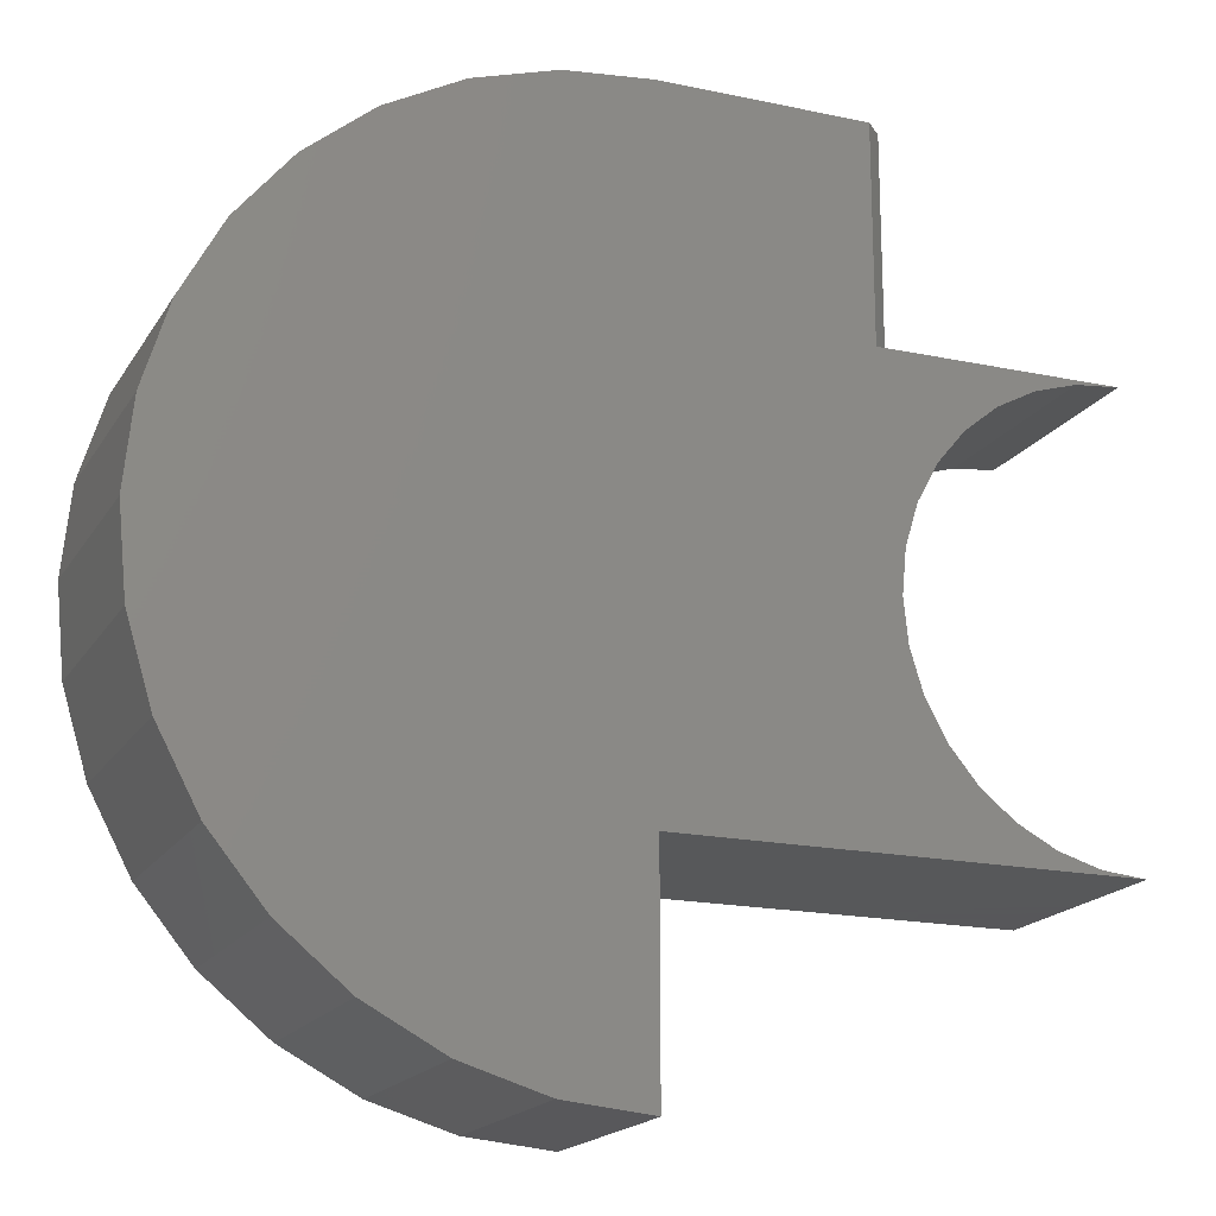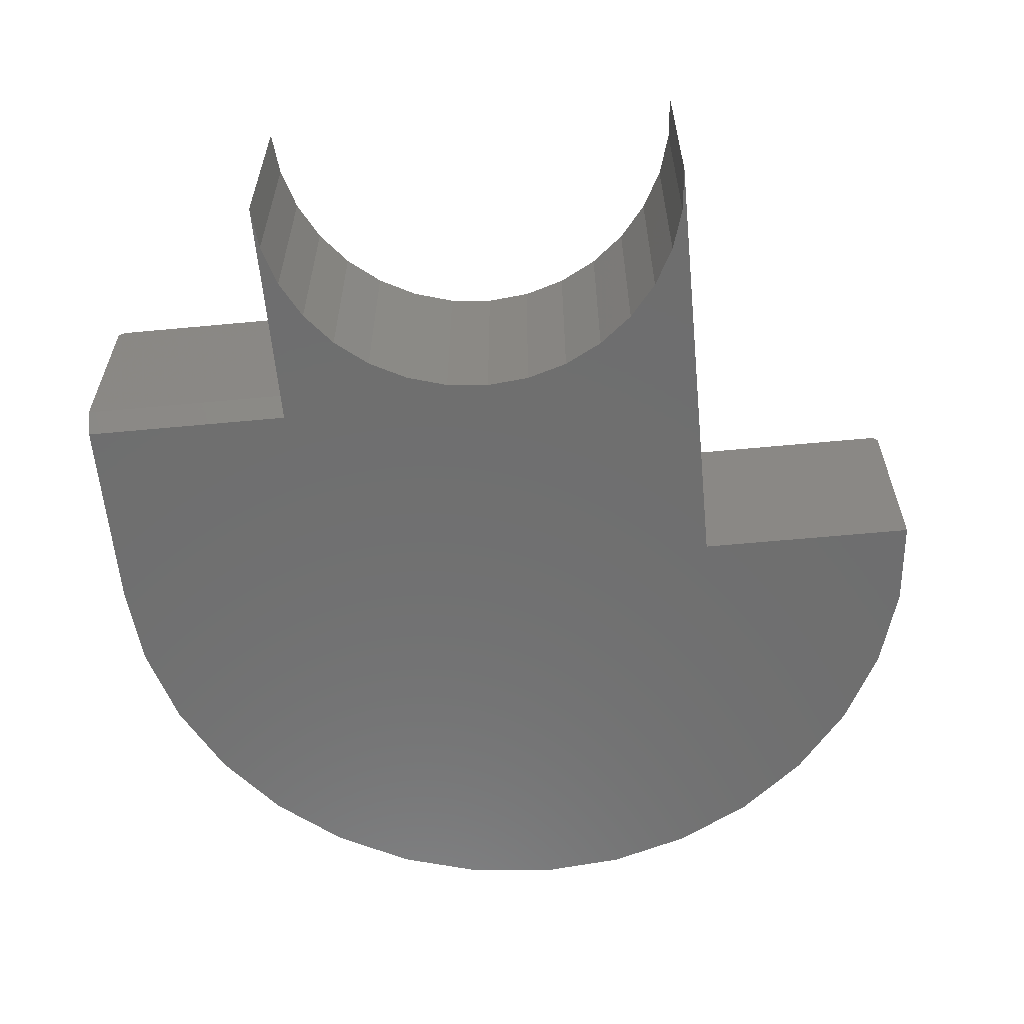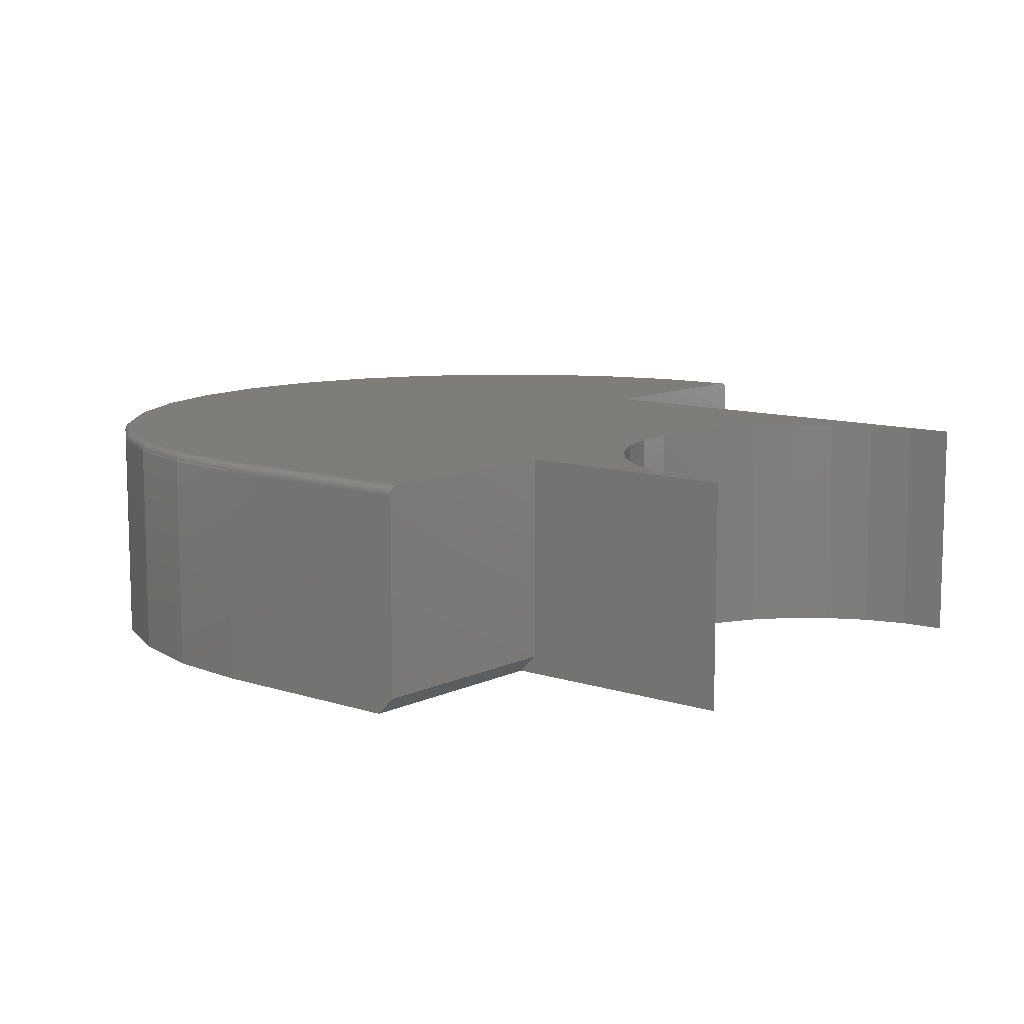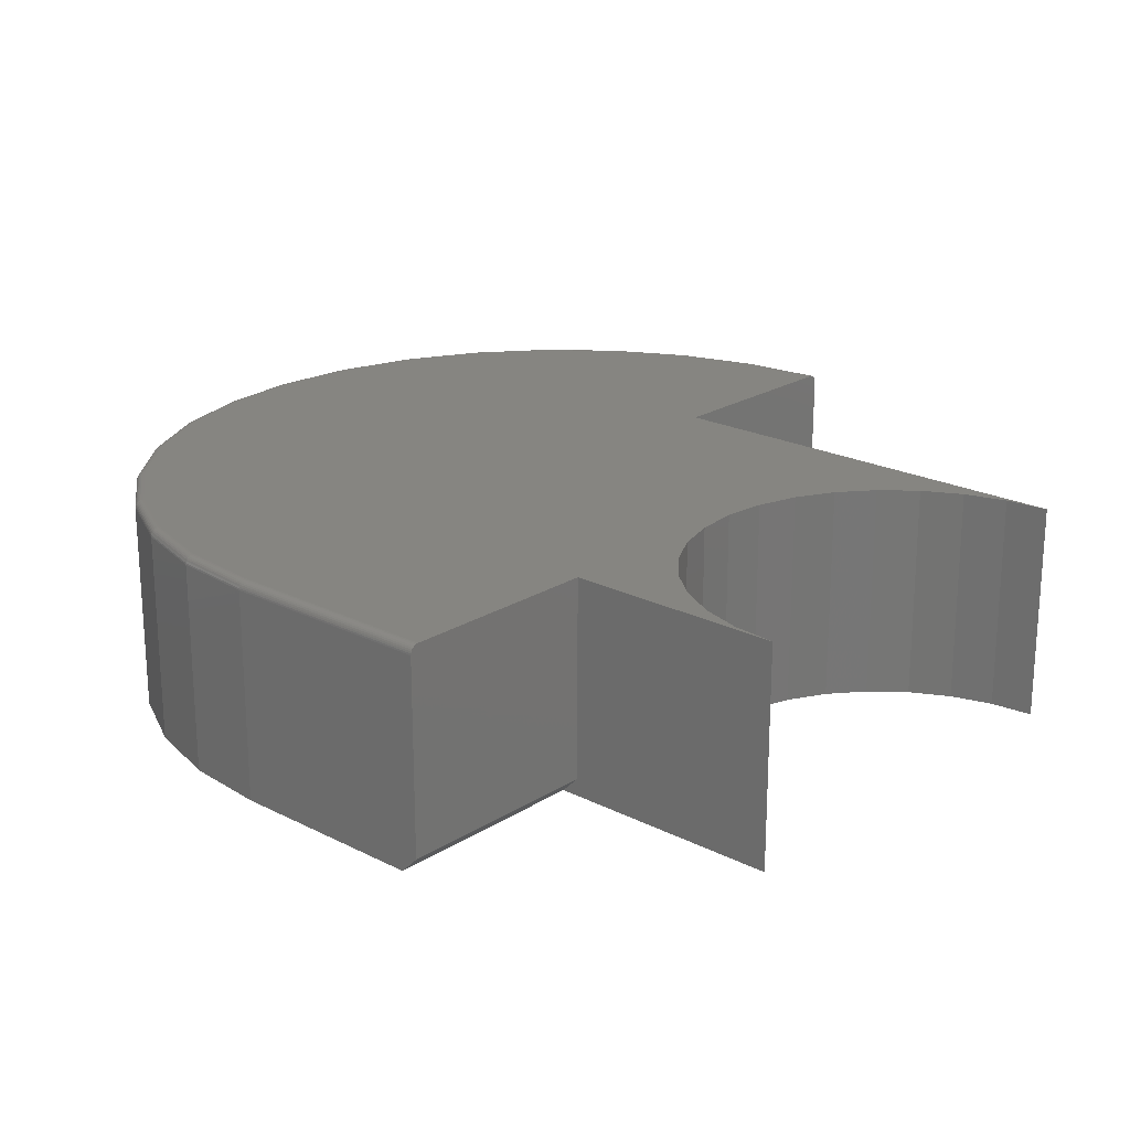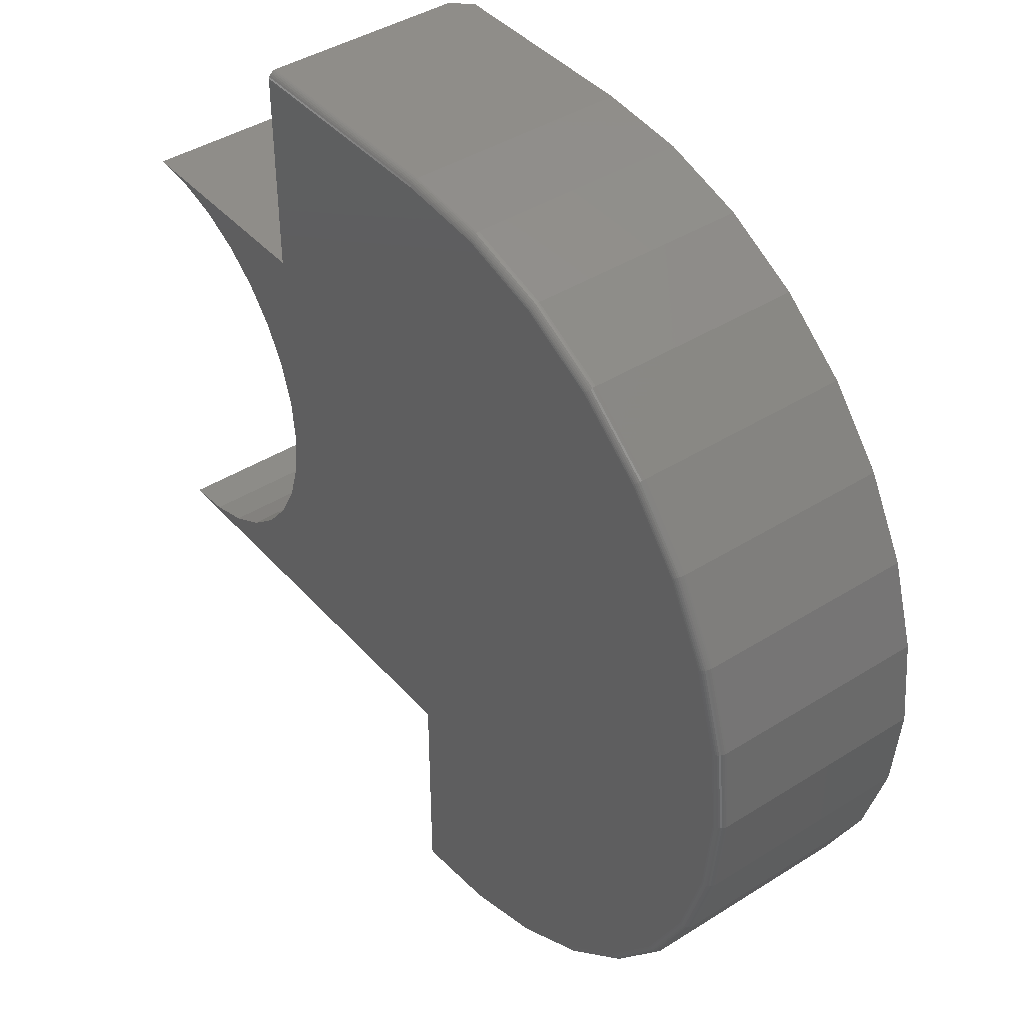
<metadata>
{"format":"stl","ext":"stl","renderer":"f3d","projection":"perspective","resolution":1024,"background":"white","views":[{"elev":-18.2,"azim":157.6,"up":"+Y"},{"elev":-60.5,"azim":-84.5,"up":"+Z"},{"elev":10.3,"azim":-140.1,"up":"+Z"},{"elev":21.3,"azim":-138.0,"up":"+Z"},{"elev":41.5,"azim":52.6,"up":"+Y"}]}
</metadata>
<code>
# stl→obj: 217 verts, 430 faces
v -0.3593 0.3595 0
v -0.363 0.3976 0.1953
v -0.363 0.3976 0
v -0.3742 0.4342 0.1953
v -0.3742 0.4342 0
v -0.3922 0.468 0.1953
v -0.3922 0.468 0
v -0.4165 0.4976 0.1953
v -0.4165 0.4976 0
v -0.4461 0.5219 0.1953
v -0.4461 0.5219 0
v -0.4799 0.54 0.1953
v -0.4799 0.54 0
v -0.5166 0.5511 0.1953
v -0.5166 0.5511 0
v -0.5547 0.5549 0.1953
v -0.5547 0.5549 -1.085e-17
v -0.3593 0.3595 0.1953
v -0.363 0.3213 0
v -0.363 0.3213 0.1953
v -0.3742 0.2847 0
v -0.3742 0.2847 0.1953
v -0.3922 0.2509 0
v -0.3922 0.2509 0.1953
v -0.4165 0.2213 0
v -0.4165 0.2213 0.1953
v -0.4461 0.197 0
v -0.4461 0.197 0.1953
v -0.4799 0.1789 0
v -0.4799 0.1789 0.1953
v -0.5166 0.1678 0
v -0.5166 0.1678 0.1953
v -0.5547 0.1641 0
v -0.5547 0.1641 0.1953
v -0.3593 0.7408 0.1918
v -0.3593 0.7386 0.194
v -0.3593 0.7398 0.193
v -0.3593 0.5549 0.01562
v -0.3593 0.7421 0.1875
v -0.3593 0.7421 0.01562
v -0.3593 0.5549 0.1953
v -0.3593 0.7415 0.1905
v -0.3593 0.742 0.189
v -0.3593 0.7343 0.1953
v -0.3593 0.7358 0.1952
v -0.3593 0.7373 0.1947
v -0.1639 0.7421 0.1875
v -0.1639 0.7421 0
v -0.3437 0.7421 0
v 0.1934 0.5034 0
v 0.1934 0.2074 0
v -0.3437 0.5549 8.674e-19
v -0.08845 0.7347 0
v -0.01591 0.7127 0
v 0.05095 0.6769 0
v 0.1096 0.6288 0
v 0.1576 0.5702 0
v -0.1639 0.1641 0
v 0.1576 0.1405 0
v 0.1096 0.08194 0
v 0.05095 0.03384 0
v -0.01591 -0.001895 0
v -0.08845 -0.0239 0
v -0.1639 -0.03133 0
v 0.2154 0.4308 0
v 0.2228 0.3554 0
v 0.2154 0.2799 0
v -0.1639 0.1641 0.1953
v 0.1862 0.5004 0.1953
v 0.1512 0.5659 0.1953
v 0.104 0.6233 0.1953
v 0.04661 0.6704 0.1953
v -0.0189 0.7055 0.1953
v -0.08998 0.727 0.1953
v -0.1639 0.7343 0.1953
v -0.1639 -0.02352 0.1953
v -0.08998 -0.01624 0.1953
v -0.0189 0.005323 0.1953
v 0.04661 0.04034 0.1953
v 0.104 0.08746 0.1953
v 0.1512 0.1449 0.1953
v 0.1862 0.2104 0.1953
v 0.2077 0.4293 0.1953
v 0.215 0.3554 0.1953
v 0.2077 0.2815 0.1953
v -0.08845 0.7347 0.1875
v -0.01591 0.7127 0.1875
v 0.05095 0.6769 0.1875
v 0.1096 0.6288 0.1875
v 0.1576 0.5702 0.1875
v 0.1934 0.5034 0.1875
v 0.2154 0.4308 0.1875
v 0.2228 0.3554 0.1875
v 0.2154 0.2799 0.1875
v 0.1934 0.2074 0.1875
v 0.1576 0.1405 0.1875
v 0.1096 0.08194 0.1875
v 0.05095 0.03384 0.1875
v -0.01591 -0.001895 0.1875
v -0.08845 -0.0239 0.1875
v -0.1639 -0.03133 0.1875
v -0.1639 -0.02983 0.1921
v -0.1639 -0.02589 0.1949
v -0.1639 -0.02808 0.1938
v -0.1639 -0.03095 0.1899
v -0.08968 -0.01773 0.1952
v -0.0889 -0.02166 0.193
v -0.08913 -0.0205 0.194
v -0.08871 -0.02261 0.1918
v -0.08857 -0.02332 0.1905
v -0.1639 0.7358 0.1952
v -0.08968 0.7285 0.1952
v -0.1639 0.7373 0.1947
v -0.08939 0.7299 0.1947
v -0.1639 0.7386 0.194
v -0.08913 0.7313 0.194
v -0.1639 0.7398 0.193
v -0.0889 0.7324 0.193
v -0.1639 0.7408 0.1918
v -0.08871 0.7334 0.1918
v -0.1639 0.7415 0.1905
v -0.08857 0.7341 0.1905
v -0.1639 0.742 0.189
v -0.08848 0.7345 0.189
v -0.08939 -0.01917 0.1947
v -0.08848 -0.02375 0.189
v -0.01831 0.003915 0.1952
v -0.01775 0.002561 0.1947
v -0.01724 0.001313 0.194
v -0.01678 0.000219 0.193
v -0.01641 -0.0006786 0.1918
v -0.01613 -0.001346 0.1905
v -0.01596 -0.001756 0.189
v 0.04746 0.03907 0.1952
v 0.04827 0.03785 0.1947
v 0.04902 0.03673 0.194
v 0.04968 0.03574 0.193
v 0.05022 0.03494 0.1918
v 0.05062 0.03434 0.1905
v 0.05087 0.03397 0.189
v 0.1051 0.08638 0.1952
v 0.1061 0.08535 0.1947
v 0.1071 0.08439 0.194
v 0.1079 0.08355 0.193
v 0.1086 0.08287 0.1918
v 0.1091 0.08236 0.1905
v 0.1094 0.08204 0.189
v 0.1524 0.144 0.1952
v 0.1536 0.1432 0.1947
v 0.1548 0.1425 0.194
v 0.1557 0.1418 0.193
v 0.1566 0.1413 0.1918
v 0.1572 0.1409 0.1905
v 0.1575 0.1406 0.189
v 0.1876 0.2098 0.1952
v 0.1889 0.2092 0.1947
v 0.1902 0.2087 0.194
v 0.1913 0.2083 0.193
v 0.1922 0.2079 0.1918
v 0.1928 0.2076 0.1905
v 0.1932 0.2075 0.189
v 0.2092 0.2812 0.1952
v 0.2107 0.2809 0.1947
v 0.212 0.2806 0.194
v 0.2131 0.2804 0.193
v 0.2141 0.2802 0.1918
v 0.2148 0.2801 0.1905
v 0.2152 0.28 0.189
v 0.2165 0.3554 0.1952
v 0.218 0.3554 0.1947
v 0.2193 0.3554 0.194
v 0.2205 0.3554 0.193
v 0.2215 0.3554 0.1918
v 0.2222 0.3554 0.1905
v 0.2227 0.3554 0.189
v 0.2092 0.4296 0.1952
v 0.2107 0.4299 0.1947
v 0.212 0.4302 0.194
v 0.2131 0.4304 0.193
v 0.2141 0.4306 0.1918
v 0.2148 0.4307 0.1905
v 0.2152 0.4308 0.189
v 0.1876 0.501 0.1952
v 0.1889 0.5015 0.1947
v 0.1902 0.502 0.194
v 0.1913 0.5025 0.193
v 0.1922 0.5029 0.1918
v 0.1928 0.5031 0.1905
v 0.1932 0.5033 0.189
v 0.1524 0.5667 0.1952
v 0.1536 0.5676 0.1947
v 0.1548 0.5683 0.194
v 0.1557 0.569 0.193
v 0.1566 0.5695 0.1918
v 0.1572 0.5699 0.1905
v 0.1575 0.5702 0.189
v 0.1051 0.6244 0.1952
v 0.1061 0.6254 0.1947
v 0.1071 0.6264 0.194
v 0.1079 0.6272 0.193
v 0.1086 0.6279 0.1918
v 0.1091 0.6284 0.1905
v 0.1094 0.6287 0.189
v 0.04746 0.6717 0.1952
v 0.04827 0.6729 0.1947
v 0.04902 0.674 0.194
v 0.04968 0.675 0.193
v 0.05022 0.6758 0.1918
v 0.05062 0.6764 0.1905
v 0.05087 0.6768 0.189
v -0.01831 0.7069 0.1952
v -0.01775 0.7082 0.1947
v -0.01724 0.7095 0.194
v -0.01678 0.7106 0.193
v -0.01641 0.7115 0.1918
v -0.01613 0.7121 0.1905
v -0.01596 0.7125 0.189
f 1 2 3
f 3 2 4
f 3 4 5
f 5 4 6
f 5 6 7
f 7 6 8
f 7 8 9
f 9 8 10
f 9 10 11
f 11 10 12
f 11 12 13
f 13 12 14
f 13 14 15
f 15 14 16
f 15 16 17
f 2 1 18
f 18 1 19
f 18 19 20
f 20 19 21
f 20 21 22
f 22 21 23
f 22 23 24
f 24 23 25
f 24 25 26
f 26 25 27
f 26 27 28
f 28 27 29
f 28 29 30
f 30 29 31
f 30 31 32
f 32 31 33
f 32 33 34
f 35 36 37
f 38 39 40
f 41 36 35
f 41 35 42
f 41 42 43
f 41 43 39
f 41 39 38
f 36 41 44
f 36 44 45
f 36 45 46
f 39 47 40
f 40 47 48
f 40 48 49
f 11 13 50
f 50 9 11
f 51 27 25
f 52 49 48
f 52 48 53
f 52 53 54
f 52 54 55
f 52 55 56
f 52 56 57
f 52 57 50
f 52 50 13
f 52 13 15
f 52 15 17
f 58 33 31
f 58 31 29
f 58 29 27
f 58 27 51
f 58 51 59
f 58 59 60
f 58 60 61
f 58 61 62
f 58 62 63
f 58 63 64
f 5 7 65
f 65 7 9
f 65 9 50
f 1 3 66
f 66 3 5
f 66 5 65
f 21 19 67
f 67 19 1
f 67 1 66
f 25 23 51
f 51 23 21
f 51 21 67
f 16 41 17
f 17 41 38
f 17 38 52
f 34 33 68
f 68 33 58
f 40 49 38
f 38 49 52
f 69 12 10
f 10 8 69
f 41 16 14
f 41 14 12
f 41 12 69
f 41 69 70
f 41 70 71
f 41 71 72
f 41 72 73
f 41 73 74
f 41 74 75
f 41 75 44
f 68 76 77
f 68 77 78
f 68 78 79
f 68 79 80
f 68 80 81
f 68 81 82
f 68 82 26
f 68 26 28
f 68 28 30
f 68 30 32
f 68 32 34
f 69 8 83
f 83 8 6
f 83 6 4
f 83 4 84
f 84 4 2
f 84 2 18
f 84 18 85
f 85 18 20
f 85 20 22
f 85 22 82
f 82 22 24
f 82 24 26
f 48 47 53
f 53 47 86
f 53 86 54
f 54 86 87
f 54 87 55
f 55 87 88
f 55 88 56
f 56 88 89
f 56 89 57
f 57 89 90
f 57 90 50
f 50 90 91
f 50 91 65
f 65 91 92
f 65 92 66
f 66 92 93
f 66 93 67
f 67 93 94
f 67 94 51
f 51 94 95
f 51 95 59
f 59 95 96
f 59 96 60
f 60 96 97
f 60 97 61
f 61 97 98
f 61 98 62
f 62 98 99
f 62 99 63
f 63 99 100
f 63 100 64
f 64 100 101
f 76 102 103
f 102 104 103
f 68 58 64
f 68 64 101
f 68 101 105
f 68 105 102
f 68 102 76
f 76 103 77
f 77 103 106
f 107 108 104
f 104 102 107
f 107 102 109
f 109 102 105
f 109 105 110
f 75 74 111
f 111 74 112
f 111 112 113
f 113 112 114
f 113 114 115
f 115 114 116
f 115 116 117
f 117 116 118
f 117 118 119
f 119 118 120
f 119 120 121
f 121 120 122
f 121 122 123
f 123 122 124
f 123 124 47
f 47 124 86
f 104 108 103
f 103 108 125
f 103 125 106
f 101 100 105
f 105 100 126
f 105 126 110
f 78 77 127
f 127 77 106
f 127 106 128
f 128 106 125
f 128 125 129
f 129 125 108
f 129 108 130
f 130 108 107
f 130 107 131
f 131 107 109
f 131 109 132
f 132 109 110
f 132 110 133
f 133 110 126
f 133 126 99
f 99 126 100
f 79 78 134
f 134 78 127
f 134 127 135
f 135 127 128
f 135 128 136
f 136 128 129
f 136 129 137
f 137 129 130
f 137 130 138
f 138 130 131
f 138 131 139
f 139 131 132
f 139 132 140
f 140 132 133
f 140 133 98
f 98 133 99
f 80 79 141
f 141 79 134
f 141 134 142
f 142 134 135
f 142 135 143
f 143 135 136
f 143 136 144
f 144 136 137
f 144 137 145
f 145 137 138
f 145 138 146
f 146 138 139
f 146 139 147
f 147 139 140
f 147 140 97
f 97 140 98
f 81 80 148
f 148 80 141
f 148 141 149
f 149 141 142
f 149 142 150
f 150 142 143
f 150 143 151
f 151 143 144
f 151 144 152
f 152 144 145
f 152 145 153
f 153 145 146
f 153 146 154
f 154 146 147
f 154 147 96
f 96 147 97
f 82 81 155
f 155 81 148
f 155 148 156
f 156 148 149
f 156 149 157
f 157 149 150
f 157 150 158
f 158 150 151
f 158 151 159
f 159 151 152
f 159 152 160
f 160 152 153
f 160 153 161
f 161 153 154
f 161 154 95
f 95 154 96
f 85 82 162
f 162 82 155
f 162 155 163
f 163 155 156
f 163 156 164
f 164 156 157
f 164 157 165
f 165 157 158
f 165 158 166
f 166 158 159
f 166 159 167
f 167 159 160
f 167 160 168
f 168 160 161
f 168 161 94
f 94 161 95
f 84 85 169
f 169 85 162
f 169 162 170
f 170 162 163
f 170 163 171
f 171 163 164
f 171 164 172
f 172 164 165
f 172 165 173
f 173 165 166
f 173 166 174
f 174 166 167
f 174 167 175
f 175 167 168
f 175 168 93
f 93 168 94
f 83 84 176
f 176 84 169
f 176 169 177
f 177 169 170
f 177 170 178
f 178 170 171
f 178 171 179
f 179 171 172
f 179 172 180
f 180 172 173
f 180 173 181
f 181 173 174
f 181 174 182
f 182 174 175
f 182 175 92
f 92 175 93
f 69 83 183
f 183 83 176
f 183 176 184
f 184 176 177
f 184 177 185
f 185 177 178
f 185 178 186
f 186 178 179
f 186 179 187
f 187 179 180
f 187 180 188
f 188 180 181
f 188 181 189
f 189 181 182
f 189 182 91
f 91 182 92
f 70 69 190
f 190 69 183
f 190 183 191
f 191 183 184
f 191 184 192
f 192 184 185
f 192 185 193
f 193 185 186
f 193 186 194
f 194 186 187
f 194 187 195
f 195 187 188
f 195 188 196
f 196 188 189
f 196 189 90
f 90 189 91
f 71 70 197
f 197 70 190
f 197 190 198
f 198 190 191
f 198 191 199
f 199 191 192
f 199 192 200
f 200 192 193
f 200 193 201
f 201 193 194
f 201 194 202
f 202 194 195
f 202 195 203
f 203 195 196
f 203 196 89
f 89 196 90
f 72 71 204
f 204 71 197
f 204 197 205
f 205 197 198
f 205 198 206
f 206 198 199
f 206 199 207
f 207 199 200
f 207 200 208
f 208 200 201
f 208 201 209
f 209 201 202
f 209 202 210
f 210 202 203
f 210 203 88
f 88 203 89
f 73 72 211
f 211 72 204
f 211 204 212
f 212 204 205
f 212 205 213
f 213 205 206
f 213 206 214
f 214 206 207
f 214 207 215
f 215 207 208
f 215 208 216
f 216 208 209
f 216 209 217
f 217 209 210
f 217 210 87
f 87 210 88
f 74 73 112
f 112 73 211
f 112 211 114
f 114 211 212
f 114 212 116
f 116 212 213
f 116 213 118
f 118 213 214
f 118 214 120
f 120 214 215
f 120 215 122
f 122 215 216
f 122 216 124
f 124 216 217
f 124 217 86
f 86 217 87
f 47 39 123
f 123 39 43
f 123 43 121
f 121 43 42
f 121 42 119
f 119 42 35
f 119 35 117
f 117 35 37
f 117 37 115
f 115 37 36
f 115 36 113
f 113 36 46
f 113 46 111
f 111 46 45
f 111 45 75
f 75 45 44

</code>
